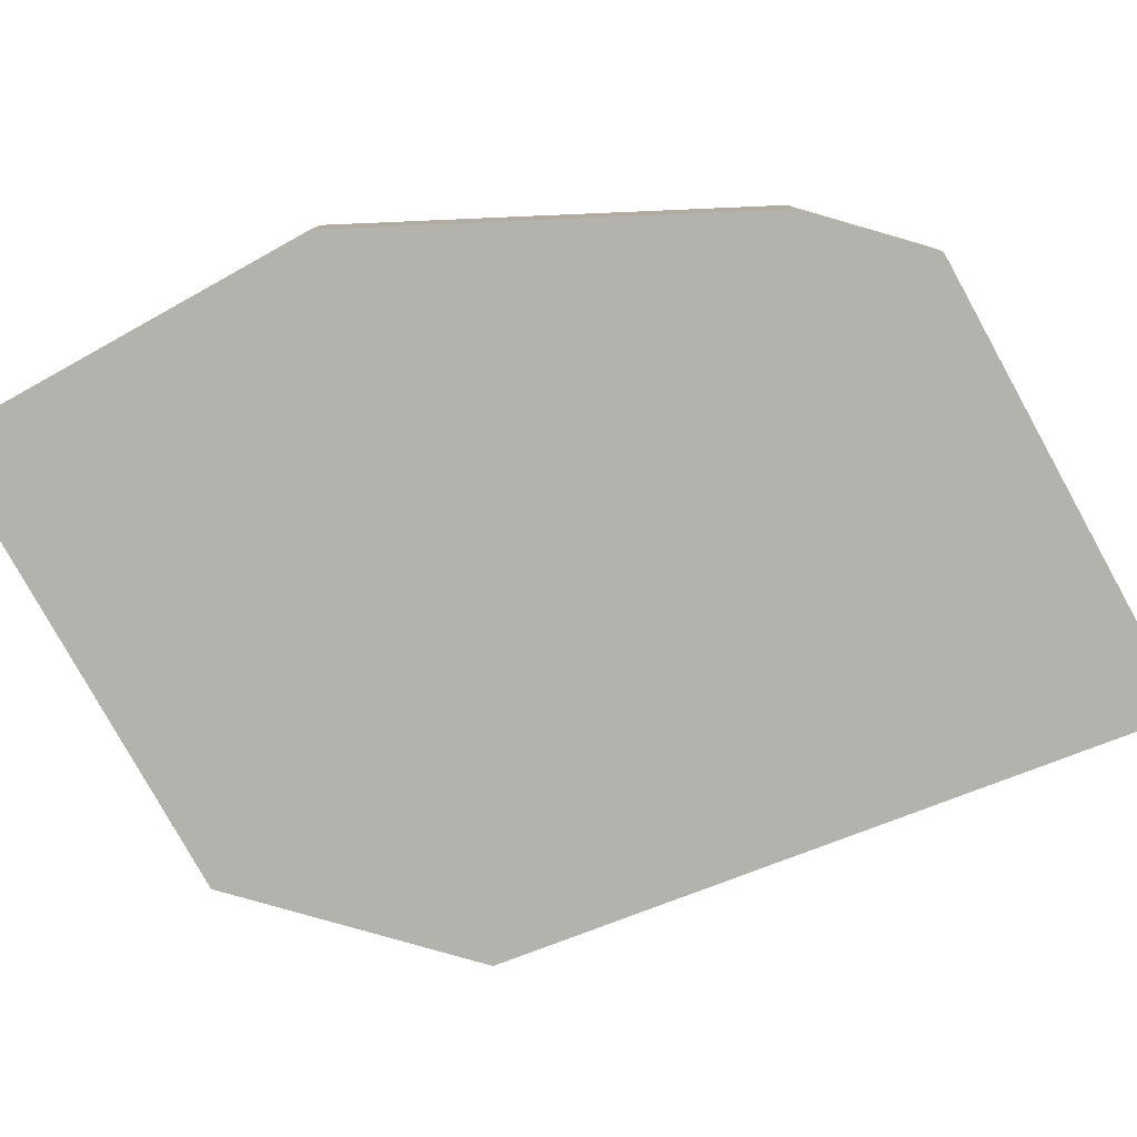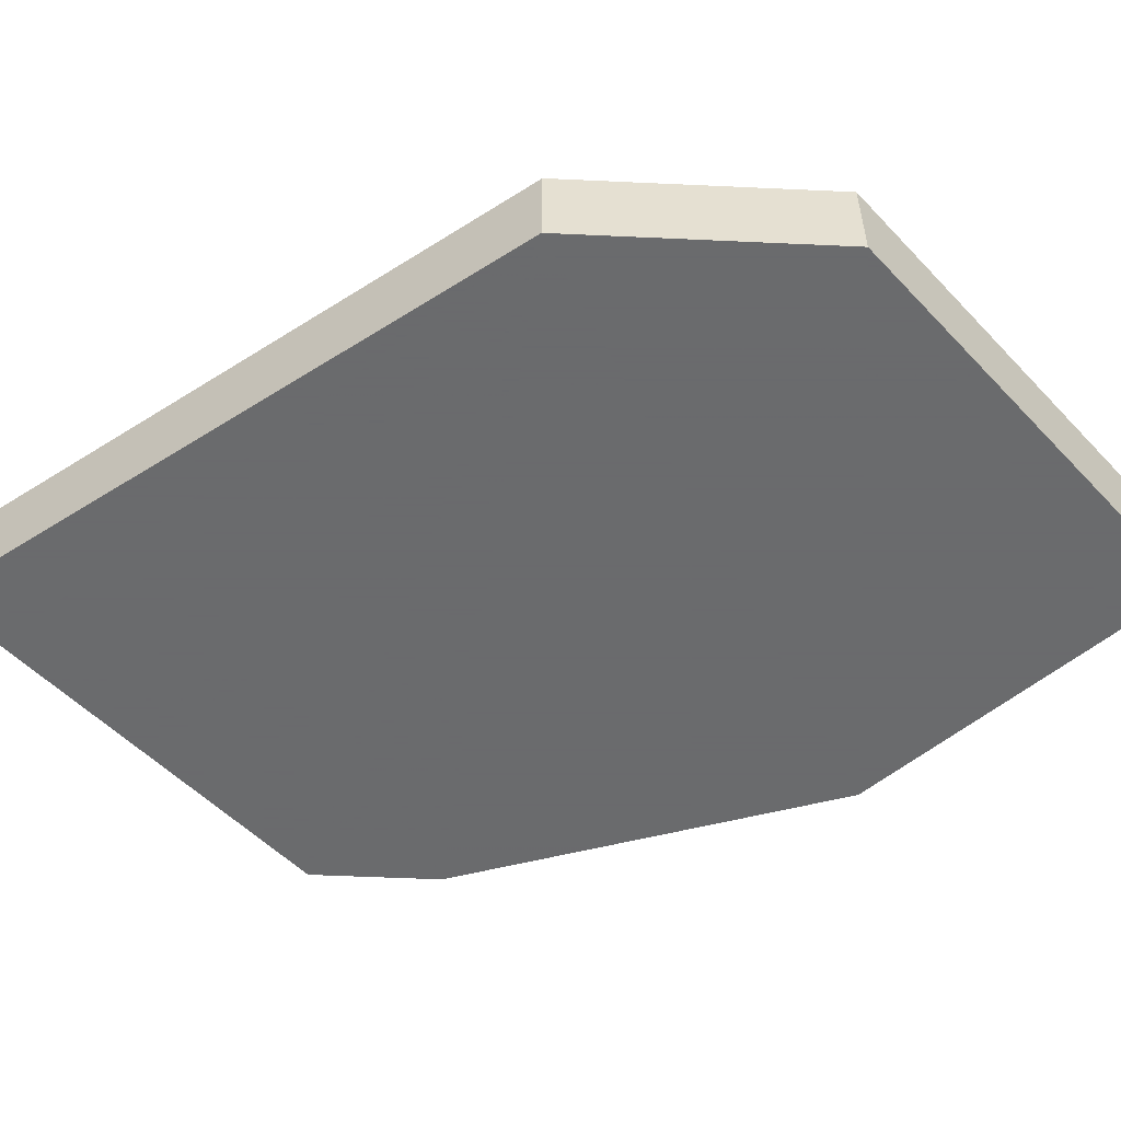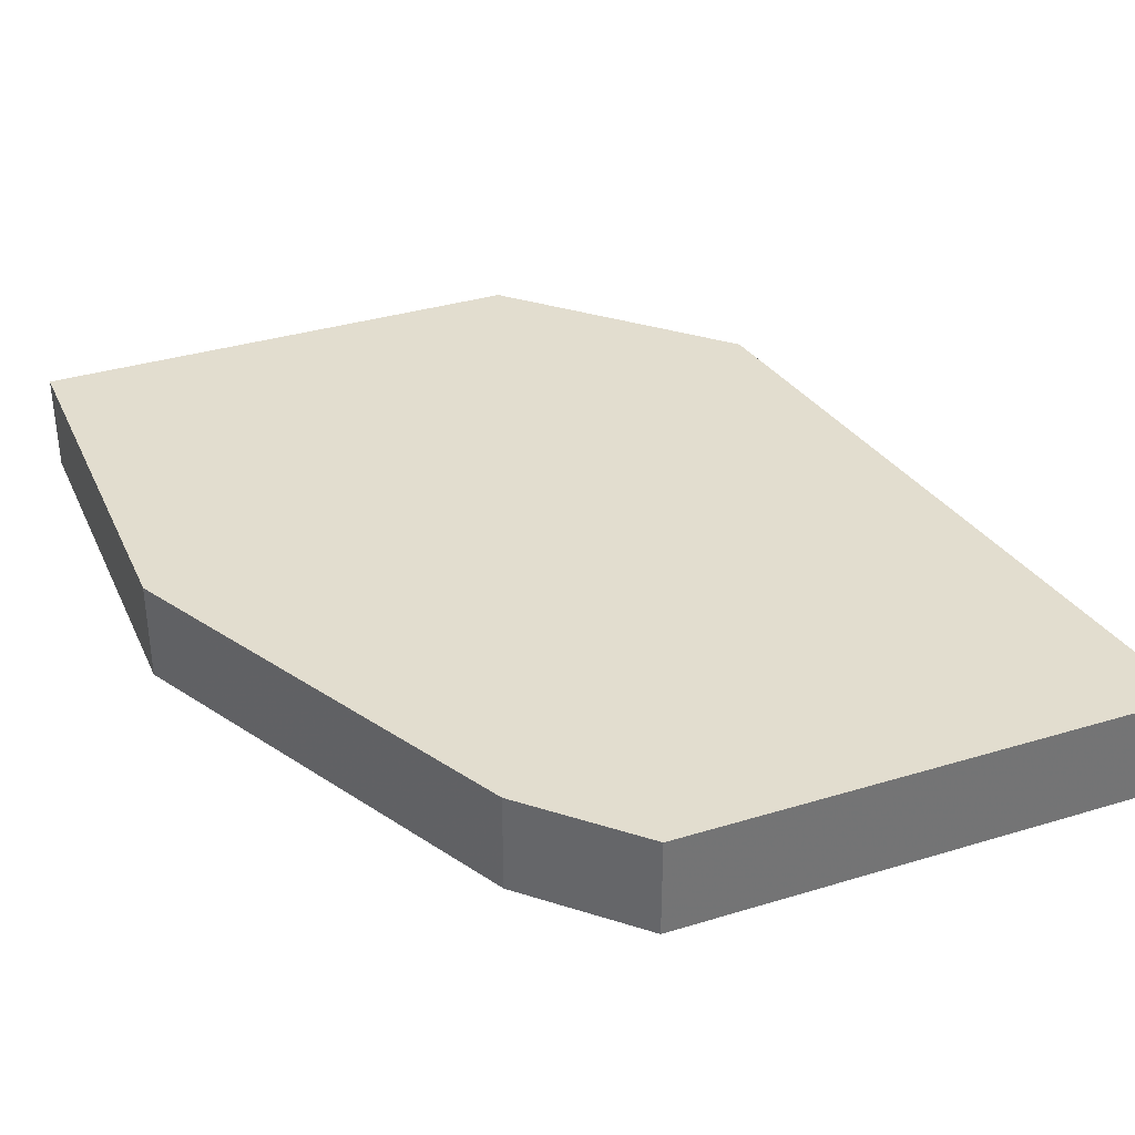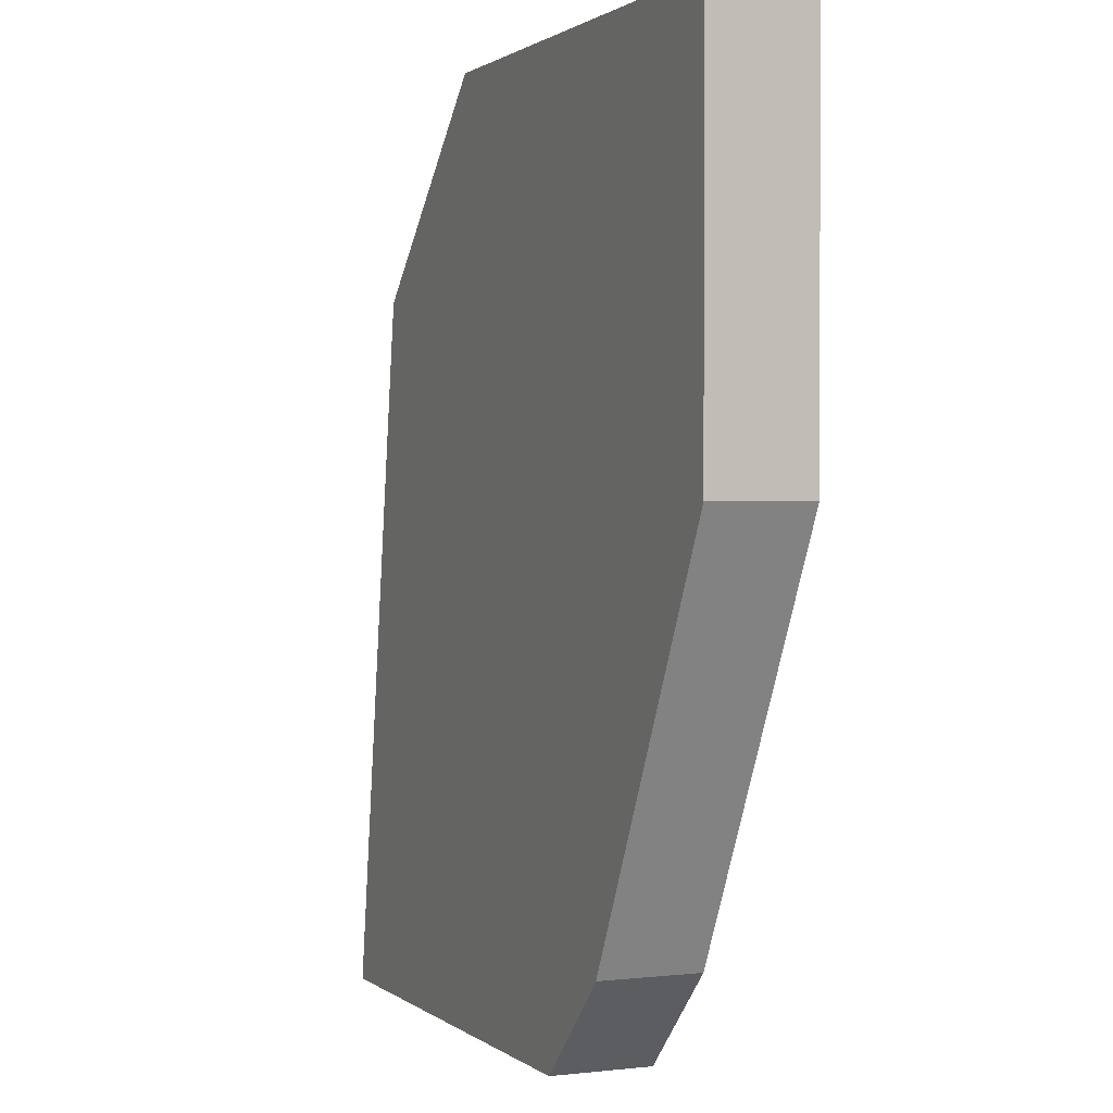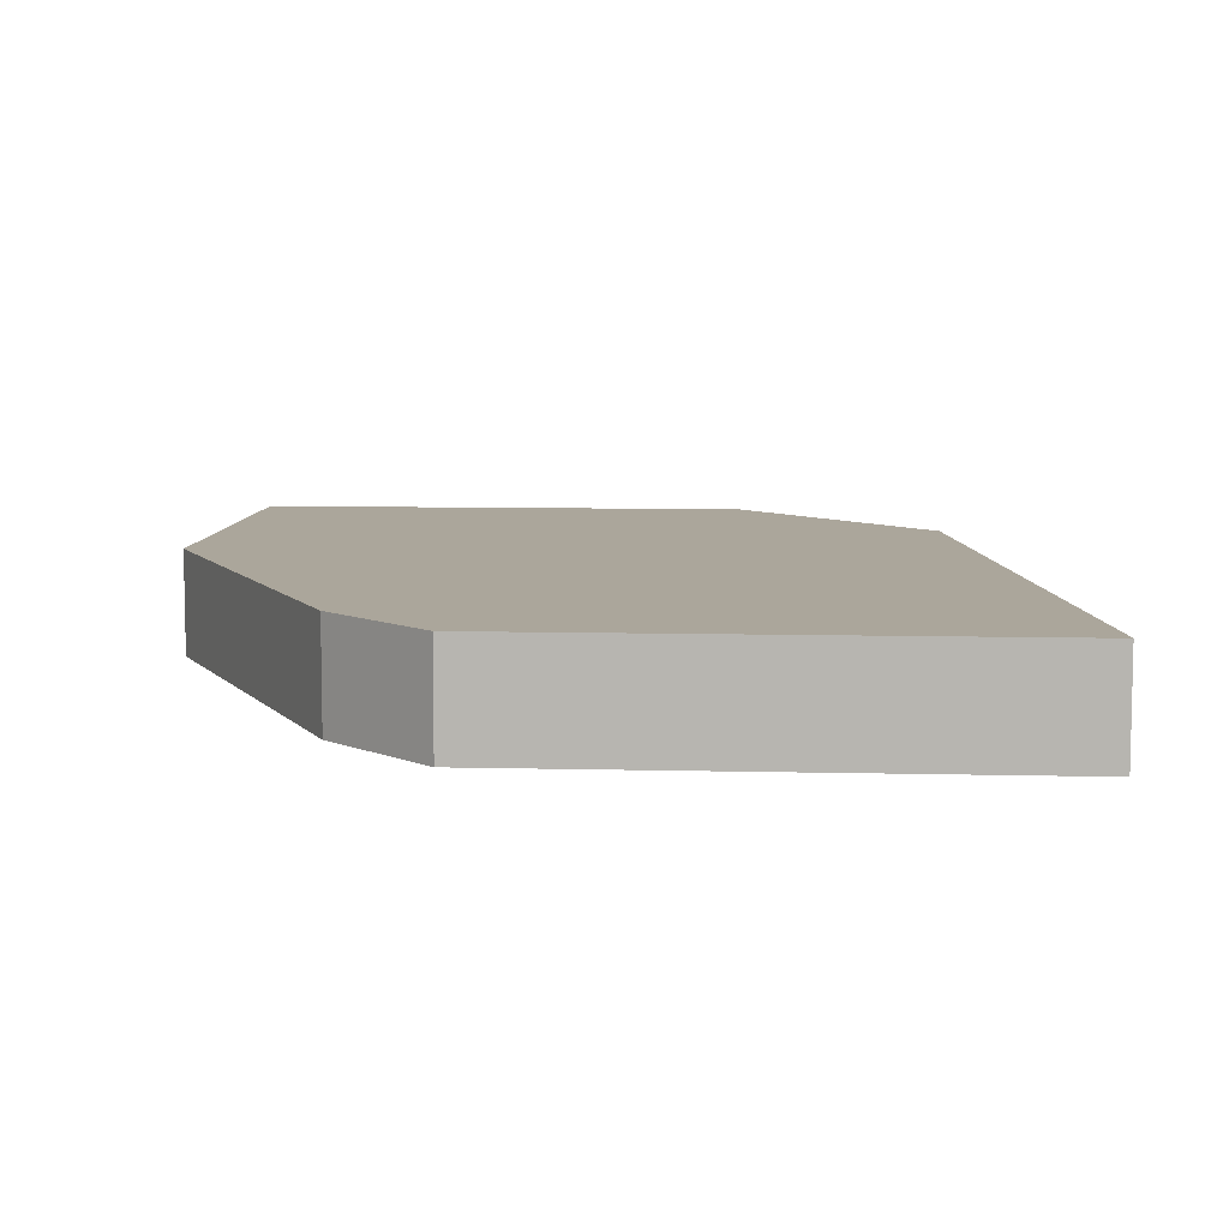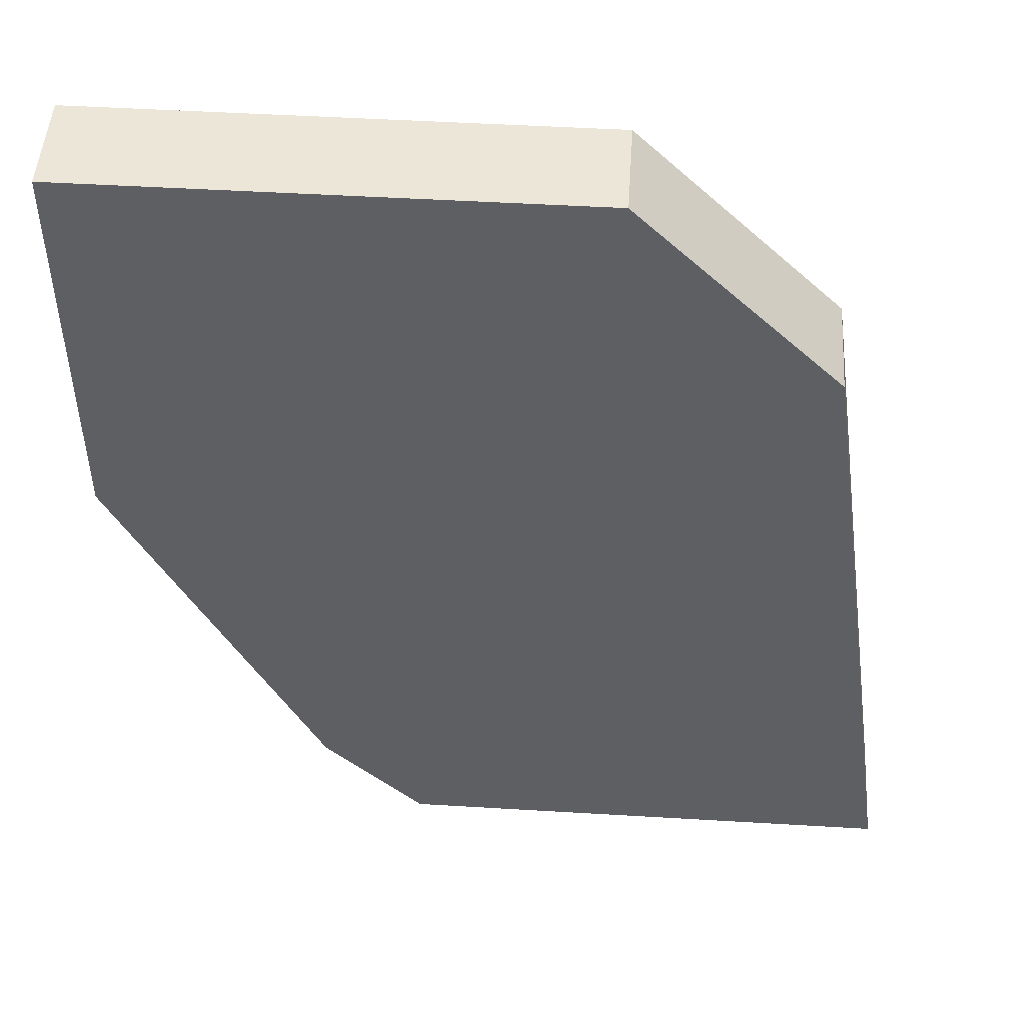
<metadata>
{"format":"obj","ext":"obj","renderer":"f3d","projection":"perspective","resolution":1024,"background":"white","views":[{"elev":-79.5,"azim":-61.0,"up":"+Z"},{"elev":-53.2,"azim":132.2,"up":"+Z"},{"elev":35.0,"azim":-22.1,"up":"+Z"},{"elev":1.2,"azim":-113.2,"up":"+Y"},{"elev":8.0,"azim":4.0,"up":"+Z"},{"elev":49.1,"azim":3.8,"up":"+Y"}]}
</metadata>
<code>
v 1858 -948 0
v 1858 -948 1
v 1857 -941 0
v 1857 -941 1
v 1855 -939 0
v 1855 -939 1
v 1853 -948 0
v 1853 -948 1
v 1852 -947 0
v 1852 -947 1
v 1850 -943 0
v 1850 -943 1
v 1850 -939 0
v 1850 -939 1
f 5 11 13
f 9 11 3
f 3 1 7
f 3 11 5
f 7 9 3
f 14 12 6
f 4 12 10
f 8 2 4
f 6 12 4
f 4 10 8
f 14 6 13
f 13 6 5
f 6 4 5
f 5 4 3
f 4 2 3
f 3 2 1
f 2 8 1
f 1 8 7
f 8 10 7
f 7 10 9
f 12 14 11
f 11 14 13
f 10 12 9
f 9 12 11

</code>
